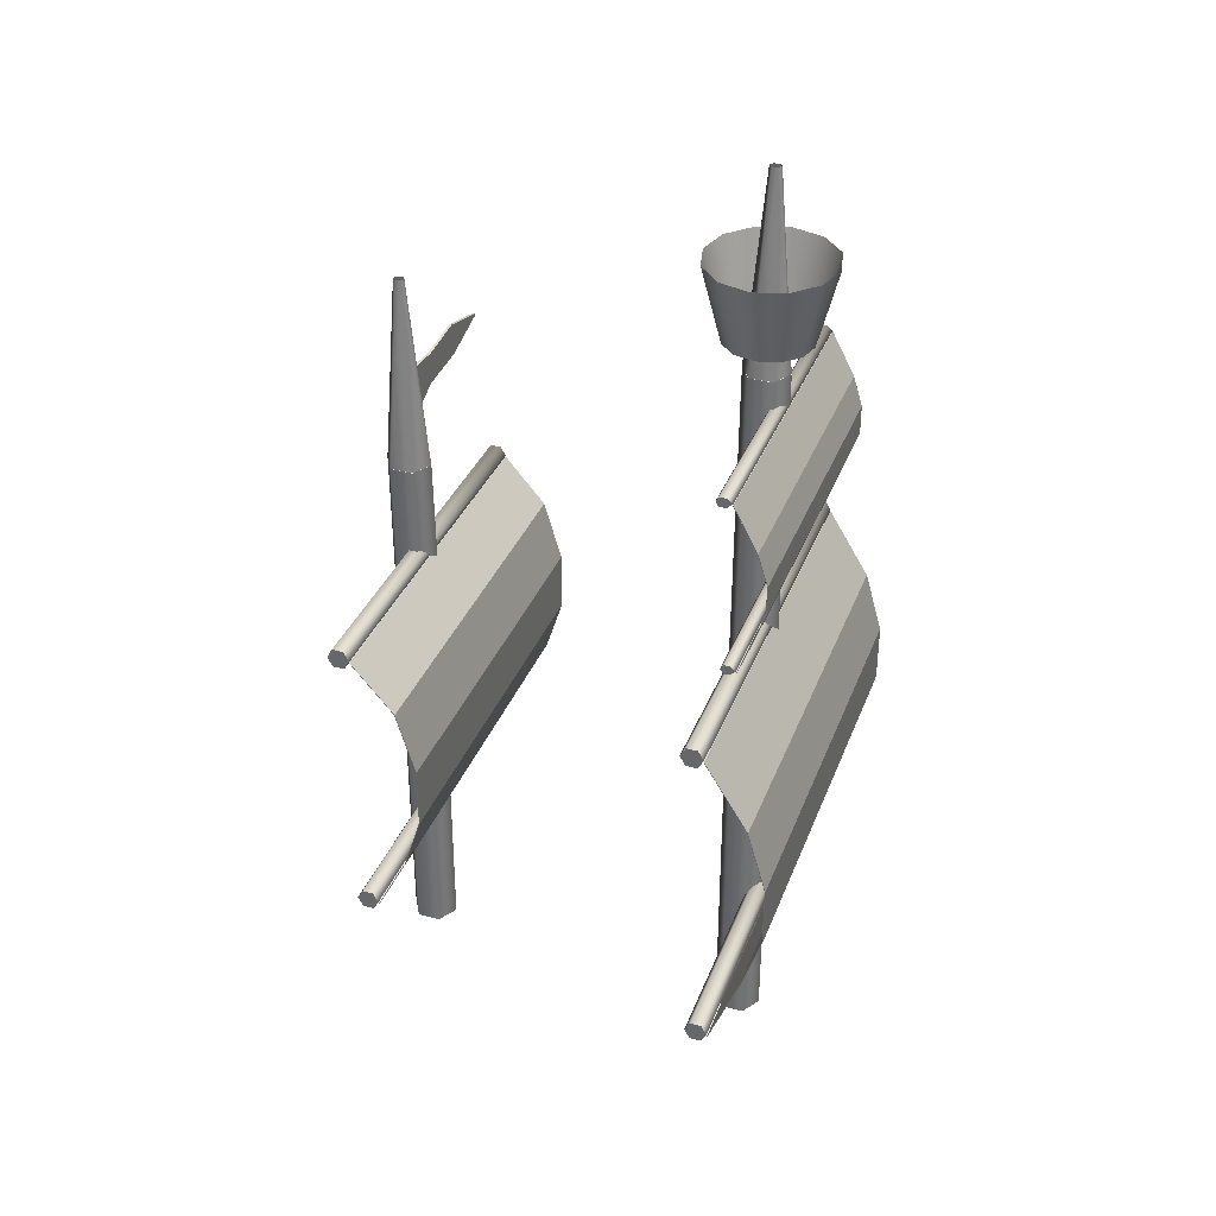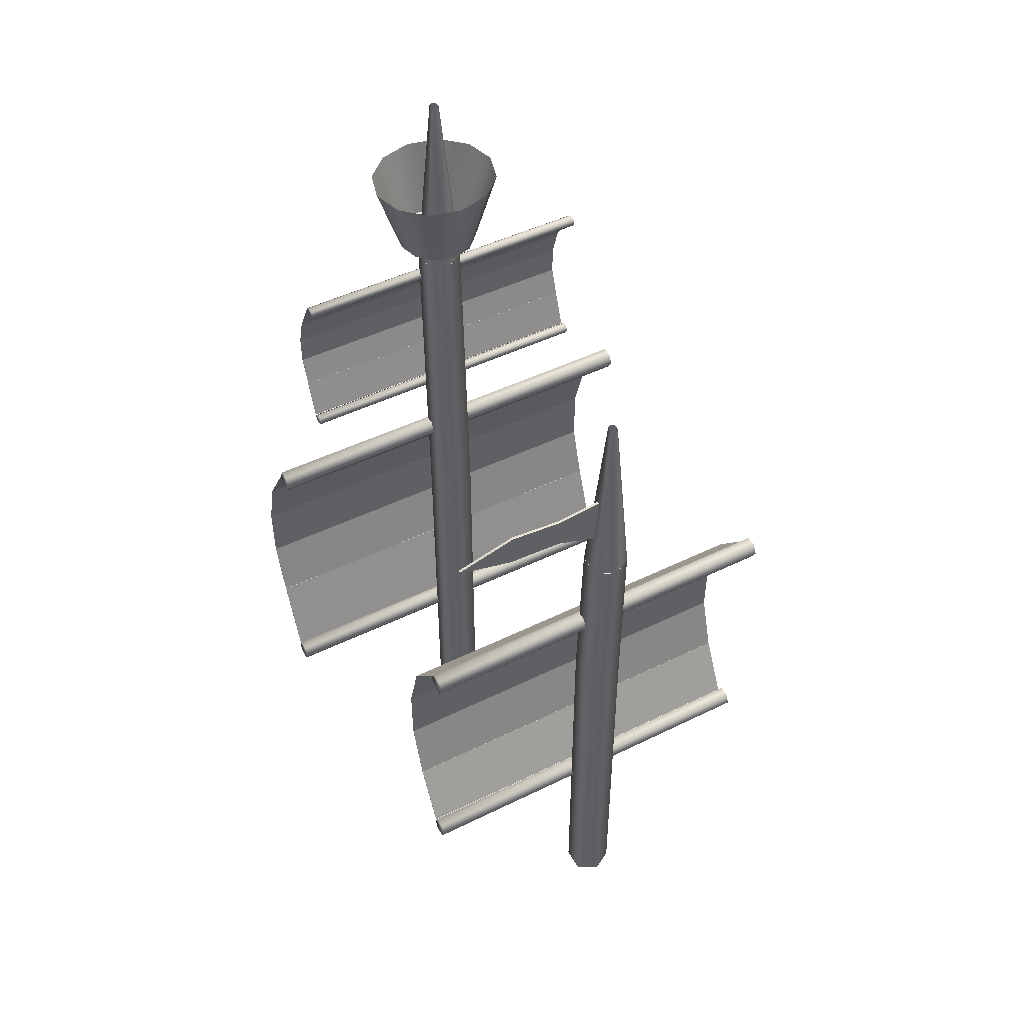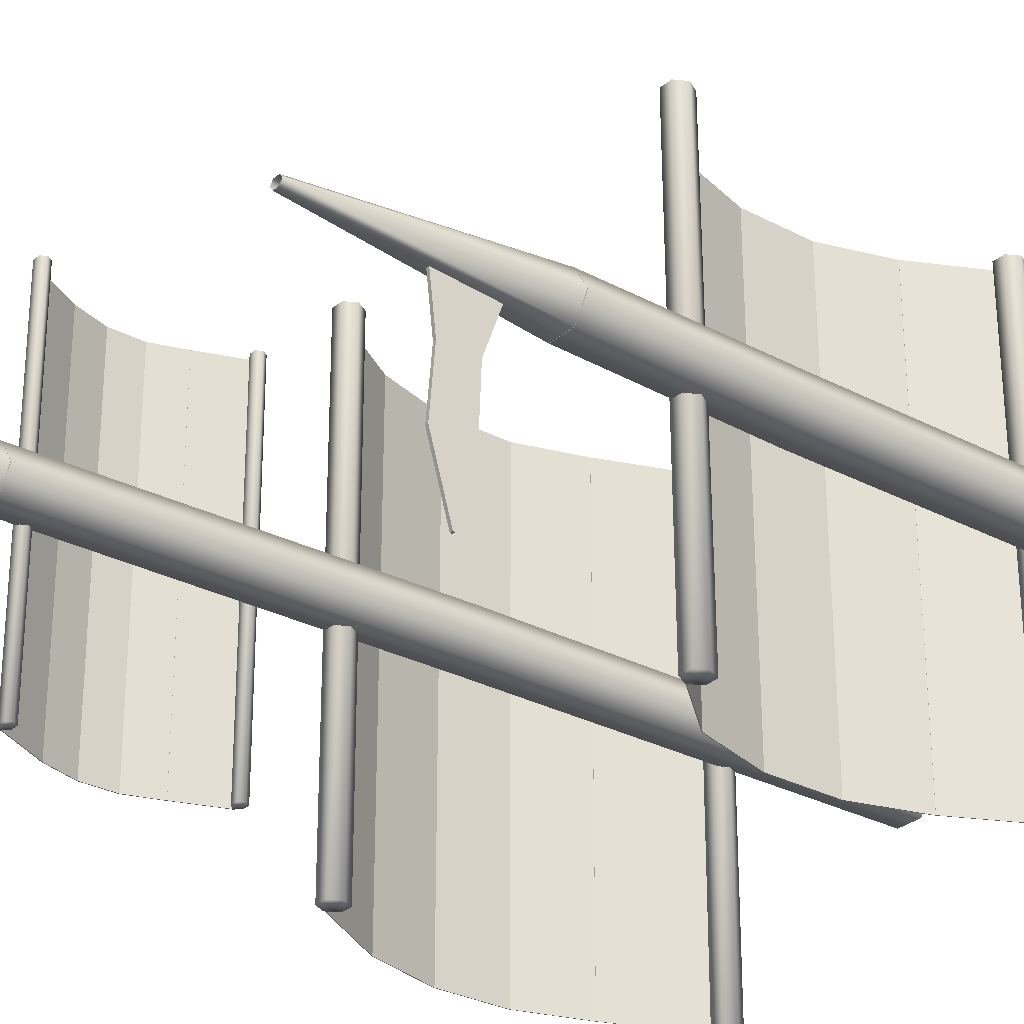
<metadata>
{"format":"obj","ext":"obj","renderer":"f3d","projection":"perspective","resolution":1024,"background":"white","views":[{"elev":35.0,"azim":19.4,"up":"+Y"},{"elev":48.4,"azim":-118.5,"up":"+Y"},{"elev":-28.9,"azim":-128.6,"up":"+Z"}]}
</metadata>
<code>
v 14.44 10.87 -0.6974
v 14.44 32.57 -0.7391
v 14.44 35.48 -0.7391
v 14.5 57.77 -1.039
v 15.18 10.87 -1.97
v 15.18 32.57 -2.011
v 15.18 35.48 -2.011
v 15.21 57.77 -2.229
v 16.66 10.87 -1.97
v 16.66 32.57 -2.011
v 16.66 35.48 -2.011
v 16.62 57.77 -2.229
v 17.4 10.87 -0.6974
v 17.4 32.57 -0.7391
v 17.4 35.48 -0.7391
v 17.32 57.77 -1.039
v 16.66 10.87 0.5747
v 16.66 32.57 0.533
v 16.66 35.48 0.533
v 16.62 57.77 0.1605
v 15.18 10.87 0.5747
v 15.18 32.57 0.533
v 15.18 35.48 0.533
v 15.21 57.77 0.1605
v 15.92 57.77 -1.039
v 15.92 10.87 -0.6974
v 15.74 41.4 -13.65
v 15.74 41.4 12.89
v 16.08 42 -13.65
v 16.08 42 12.89
v 16.76 42 -13.65
v 16.76 42 12.89
v 17.1 41.4 -13.65
v 17.1 41.4 12.89
v 16.76 40.8 -13.65
v 16.76 40.8 12.89
v 16.08 40.8 -13.65
v 16.08 40.8 12.89
v 16.42 41.4 12.89
v 16.42 41.4 -13.66
v 16.41 20.95 -13.65
v 16.41 20.95 12.89
v 16.75 21.55 -13.65
v 16.75 21.55 12.89
v 17.44 21.55 -13.65
v 17.44 21.55 12.89
v 17.78 20.95 -13.65
v 17.78 20.95 12.89
v 17.44 20.34 -13.65
v 17.44 20.34 12.89
v 16.75 20.34 -13.65
v 16.75 20.34 12.89
v 17.09 20.94 12.89
v 17.09 20.94 -13.66
v 16.34 55.81 -10.29
v 16.34 55.81 9.648
v 16.52 56.1 -10.29
v 16.52 56.1 9.648
v 16.94 56.1 -10.29
v 16.94 56.1 9.648
v 17.28 55.81 -10.29
v 17.28 55.81 9.648
v 16.94 55.51 -10.29
v 16.94 55.51 9.648
v 16.52 55.51 -10.29
v 16.52 55.51 9.648
v 16.85 55.8 9.648
v 16.85 55.8 -10.3
v 16.89 45.25 -10.29
v 16.89 45.25 9.648
v 17.07 45.54 -10.29
v 17.07 45.54 9.648
v 17.44 45.54 -10.29
v 17.44 45.54 9.648
v 17.78 45.25 -10.29
v 17.78 45.25 9.648
v 17.44 44.96 -10.29
v 17.44 44.96 9.648
v 17.07 44.96 -10.29
v 17.07 44.96 9.648
v 17.35 45.25 9.648
v 17.35 45.25 -10.3
v 14.5 57.79 -1.029
v 15.55 69.78 -1.029
v 15.21 57.79 -2.229
v 15.73 69.78 -1.262
v 16.62 57.79 -2.229
v 16.08 69.78 -1.262
v 17.32 57.79 -1.029
v 16.26 69.78 -1.029
v 16.62 57.79 0.1605
v 16.08 69.78 -0.7968
v 15.21 57.79 0.1605
v 15.73 69.78 -0.7967
v 12.03 64.37 -1.221
v 13.23 59.54 -1.221
v 12.54 64.37 0.8164
v 13.58 59.54 0.0528
v 13.95 64.37 2.308
v 14.55 59.54 0.9855
v 15.87 64.37 2.854
v 15.87 59.54 1.327
v 17.78 64.37 2.308
v 17.18 59.54 0.9855
v 19.19 64.37 0.8164
v 18.15 59.54 0.0528
v 19.7 64.37 -1.221
v 18.5 59.54 -1.221
v 19.19 64.37 -3.259
v 18.15 59.54 -2.495
v 17.78 64.37 -4.751
v 17.18 59.54 -3.428
v 15.87 64.37 -5.297
v 15.87 59.54 -3.77
v 13.95 64.37 -4.751
v 14.55 59.54 -3.428
v 12.54 64.37 -3.259
v 13.58 59.54 -2.495
v 15.87 59.54 -1.221
v -6.948 12.68 -0.4474
v -6.948 34.38 -0.4891
v -6.948 37.29 -0.4891
v -6.889 48.08 -0.3169
v -6.209 12.68 -1.72
v -6.209 34.38 -1.761
v -6.209 37.29 -1.761
v -6.183 48.08 -1.507
v -4.73 12.68 -1.72
v -4.73 34.38 -1.761
v -4.73 37.29 -1.761
v -4.772 48.08 -1.507
v -3.991 12.68 -0.4474
v -3.991 34.38 -0.4891
v -3.991 37.29 -0.4891
v -4.067 48.08 -0.3169
v -4.73 12.68 0.8247
v -4.73 34.38 0.783
v -4.73 37.29 0.783
v -4.772 48.08 0.8827
v -6.209 12.68 0.8247
v -6.209 34.38 0.783
v -6.209 37.29 0.783
v -6.183 48.08 0.8827
v -5.47 48.08 -0.3169
v -5.47 12.68 -0.4474
v -5.654 41.8 -12.4
v -5.654 42 11.74
v -5.312 42.41 -12.4
v -5.312 42.61 11.74
v -4.628 42.41 -12.4
v -4.628 42.61 11.74
v -4.287 41.8 -12.4
v -4.287 42 11.74
v -4.628 41.2 -12.4
v -4.628 41.4 11.74
v -5.312 41.2 -12.4
v -5.312 41.4 11.74
v -4.974 42 11.74
v -4.974 41.8 -12.41
v -4.978 23.75 -12.4
v -4.978 23.95 11.74
v -4.637 24.35 -12.4
v -4.637 24.55 11.74
v -3.953 24.35 -12.4
v -3.953 24.55 11.74
v -3.611 23.75 -12.4
v -3.611 23.95 11.74
v -3.953 23.15 -12.4
v -3.953 23.35 11.74
v -4.637 23.15 -12.4
v -4.637 23.35 11.74
v -4.298 23.95 11.74
v -4.298 23.75 -12.41
v -6.889 48.09 -0.3072
v -5.84 60.08 -0.3072
v -6.183 48.09 -1.507
v -5.663 60.08 -0.5399
v -4.772 48.09 -1.507
v -5.309 60.08 -0.5399
v -4.067 48.09 -0.3072
v -5.132 60.08 -0.3072
v -4.772 48.09 0.8827
v -5.309 60.08 -0.07453
v -6.183 48.09 0.8827
v -5.663 60.08 -0.07453
v -5.528 53.79 -7.098
v -5.528 51.72 -7.238
v -5.361 53.79 -7.098
v -5.361 51.72 -7.238
v -5.361 52.74 -10.74
v -5.361 52.64 -10.74
v -5.528 52.74 -10.74
v -5.528 52.64 -10.74
v -5.528 53.93 -0.2257
v -5.528 50.34 -0.3659
v -5.361 53.93 -0.2257
v -5.361 50.34 -0.3659
v -5.361 53.51 -3.802
v -5.361 51.58 -3.802
v -5.528 53.51 -3.802
v -5.528 51.58 -3.802
v -5.361 53.51 -3.802
v -5.361 51.58 -3.802
v -5.528 53.51 -3.802
v -5.528 51.58 -3.802
v -5.528 53.51 -3.802
v -5.528 51.58 -3.802
v -5.361 53.51 -3.802
v -5.361 51.58 -3.802
v -5.361 53.79 -7.098
v -5.361 51.72 -7.238
v -5.528 53.79 -7.098
v -5.528 51.72 -7.238
v -5.528 53.79 -7.098
v -5.528 51.72 -7.238
v -5.361 53.79 -7.098
v -5.361 51.72 -7.238
v -5.361 52.74 -10.74
v -5.361 52.64 -10.74
v -5.528 52.74 -10.74
v -5.528 52.64 -10.74
v -5.528 53.51 -3.802
v -5.361 51.58 -3.802
v -5.361 53.79 -7.098
v -5.361 51.72 -7.238
v -5.528 53.79 -7.098
v -5.528 51.72 -7.238
v 17.44 21.55 -13.65
v 17.44 21.55 12.89
v 17.78 20.95 -13.65
v 17.78 20.95 12.89
v 17.44 20.34 -13.65
v 17.44 20.34 12.89
v -3.953 24.35 -12.4
v -3.953 24.55 11.74
v -3.611 23.75 -12.4
v -3.611 23.95 11.74
v -3.953 23.15 -12.4
v -3.953 23.35 11.74
v 17.3 55.8 -10.23
v 17.26 55.8 -10.23
v 17.26 55.77 9.663
v 17.3 55.77 9.663
v -4.269 41.8 -12.33
v -4.312 41.8 -12.33
v -4.312 41.94 11.77
v -4.269 41.94 11.77
v -3.526 23.76 -12.33
v -3.568 23.76 -12.33
v -3.568 23.9 11.77
v -3.526 23.9 11.77
v 17.12 41.39 -13.58
v 17.08 41.39 -13.58
v 17.08 41.33 12.92
v 17.12 41.33 12.92
v 19.74 25.78 -13.58
v 17.86 20.95 -13.58
v 19.7 25.78 -13.58
v 17.82 20.95 -13.58
v 19.7 25.72 12.92
v 17.82 20.89 12.92
v 19.74 25.72 12.92
v 17.86 20.89 12.92
v -4.269 41.8 -12.33
v -1.646 38.74 -12.33
v -4.312 41.8 -12.33
v -1.688 38.74 -12.33
v -4.312 41.94 11.77
v -1.688 38.88 11.77
v -4.269 41.94 11.77
v -1.646 38.88 11.77
v -1.65 27.39 -12.33
v -3.526 23.76 -12.33
v -1.692 27.39 -12.33
v -3.568 23.76 -12.33
v -1.692 27.53 11.77
v -3.568 23.9 11.77
v -1.65 27.53 11.77
v -3.526 23.9 11.77
v 17.86 45.25 -10.23
v 17.82 45.25 -10.23
v 17.82 45.23 9.663
v 17.86 45.23 9.663
v 17.08 41.39 -13.58
v 19.7 37.13 -13.58
v 17.08 41.33 12.92
v 17.3 55.8 -10.23
v 18.74 53.1 -10.23
v 17.26 55.8 -10.23
v 18.7 53.1 -10.23
v 17.26 55.77 9.663
v 18.7 53.07 9.663
v 17.3 55.77 9.663
v 17.12 41.39 -13.58
v 19.74 37.13 -13.58
v 17.08 41.39 -13.58
v 19.7 37.13 -13.58
v 17.08 41.33 12.92
v 19.7 37.07 12.92
v 17.12 41.33 12.92
v 19.74 37.07 12.92
v 19.74 37.13 -13.58
v 20.89 33.2 -13.58
v 19.7 37.13 -13.58
v 20.84 33.2 -13.58
v 19.7 37.07 12.92
v 20.84 33.14 12.92
v 19.74 37.07 12.92
v 20.89 33.14 12.92
v 20.89 33.2 -13.58
v 20.89 29.38 -13.58
v 20.84 33.2 -13.58
v 20.84 29.38 -13.58
v 20.84 33.14 12.92
v 20.84 29.32 12.92
v 20.89 33.14 12.92
v 20.89 29.32 12.92
v 20.89 29.38 -13.58
v 19.74 25.77 -13.58
v 20.84 29.38 -13.58
v 19.7 25.77 -13.58
v 20.84 29.32 12.92
v 19.7 25.71 12.92
v 20.89 29.32 12.92
v 19.74 25.71 12.92
v 19.74 25.78 -13.58
v 17.86 20.95 -13.58
v 19.7 25.78 -13.58
v 17.82 20.95 -13.58
v 19.7 25.72 12.92
v 17.82 20.89 12.92
v 19.74 25.72 12.92
v 17.86 20.89 12.92
v -4.269 41.8 -12.33
v -1.646 38.74 -12.33
v -4.312 41.8 -12.33
v -1.688 38.74 -12.33
v -4.312 41.94 11.77
v -1.688 38.88 11.77
v -4.269 41.94 11.77
v -1.646 38.88 11.77
v -1.646 38.74 -12.33
v -0.5031 34.81 -12.33
v -1.688 38.74 -12.33
v -0.5453 34.81 -12.33
v -1.688 38.88 11.77
v -0.5454 34.95 11.77
v -1.646 38.88 11.77
v -0.5031 34.95 11.77
v -0.5031 34.81 -12.33
v -0.5031 30.98 -12.33
v -0.5453 34.81 -12.33
v -0.5453 30.98 -12.33
v -0.5454 34.95 11.77
v -0.5454 31.12 11.77
v -0.5031 34.95 11.77
v -0.5031 31.12 11.77
v -0.5031 30.98 -12.33
v -1.646 27.38 -12.33
v -0.5453 30.98 -12.33
v -1.688 27.38 -12.33
v -0.5454 31.12 11.77
v -1.688 27.52 11.77
v -0.5031 31.12 11.77
v -1.646 27.52 11.77
v -1.65 27.39 -12.33
v -3.526 23.76 -12.33
v -1.692 27.39 -12.33
v -3.568 23.76 -12.33
v -1.692 27.53 11.77
v -3.568 23.9 11.77
v -1.65 27.53 11.77
v -3.526 23.9 11.77
v 17.3 55.8 -10.23
v 17.3 55.77 9.663
v 18.74 53.07 9.663
v 18.74 47.6 -10.23
v 17.86 45.25 -10.23
v 18.7 47.6 -10.23
v 17.82 45.25 -10.23
v 18.7 47.57 9.663
v 17.82 45.23 9.663
v 18.74 47.57 9.663
v 17.86 45.23 9.663
v 17.3 55.8 -10.23
v 18.74 53.1 -10.23
v 17.26 55.8 -10.23
v 18.7 53.1 -10.23
v 17.26 55.77 9.663
v 18.7 53.07 9.663
v 17.3 55.77 9.663
v 18.74 53.07 9.663
v 18.74 53.1 -10.23
v 19.34 51.19 -10.23
v 18.7 53.1 -10.23
v 19.3 51.19 -10.23
v 18.7 53.07 9.663
v 19.3 51.17 9.663
v 18.74 53.07 9.663
v 19.34 51.17 9.663
v 19.34 51.19 -10.23
v 19.34 49.34 -10.23
v 19.3 51.19 -10.23
v 19.3 49.34 -10.23
v 19.3 51.17 9.663
v 19.3 49.31 9.663
v 19.34 51.17 9.663
v 19.34 49.31 9.663
v 19.34 49.34 -10.23
v 18.74 47.59 -10.23
v 19.3 49.34 -10.23
v 18.7 47.59 -10.23
v 19.3 49.31 9.663
v 18.7 47.56 9.663
v 19.34 49.31 9.663
v 18.74 47.56 9.663
v 18.74 47.6 -10.23
v 17.86 45.25 -10.23
v 18.7 47.6 -10.23
v 17.82 45.25 -10.23
v 18.7 47.57 9.663
v 17.82 45.23 9.663
v 18.74 47.57 9.663
v 17.86 45.23 9.663
g Regroup04
f 1 5 26
f 4 25 8
f 1 2 5
f 2 6 5
f 2 3 7
f 2 7 6
f 3 4 7
f 4 8 7
f 5 9 26
f 8 25 12
f 5 6 10
f 5 10 9
f 6 7 10
f 7 11 10
f 7 8 12
f 7 12 11
f 9 13 26
f 12 25 16
f 9 10 13
f 10 14 13
f 10 11 15
f 10 15 14
f 11 12 15
f 12 16 15
f 13 17 26
f 16 25 20
f 13 14 18
f 13 18 17
f 14 15 18
f 15 19 18
f 15 16 20
f 15 20 19
f 17 21 26
f 20 25 24
f 17 18 21
f 18 22 21
f 18 19 23
f 18 23 22
f 19 20 23
f 20 24 23
f 21 1 26
f 24 25 4
f 21 22 2
f 21 2 1
f 22 23 2
f 23 3 2
f 23 24 4
f 23 4 3
f 28 39 30
f 27 28 29
f 28 30 29
f 30 39 32
f 29 30 32
f 29 32 31
f 32 39 34
f 31 32 33
f 32 34 33
f 34 39 36
f 33 34 36
f 33 36 35
f 36 39 38
f 35 36 37
f 36 38 37
f 38 39 28
f 37 38 28
f 37 28 27
f 29 31 40
f 29 40 27
f 27 40 37
f 40 35 37
f 40 33 35
f 40 31 33
f 42 53 44
f 41 42 43
f 42 44 43
f 44 53 46
f 43 44 46
f 43 46 45
f 46 53 48
f 48 53 50
f 50 53 52
f 49 50 51
f 50 52 51
f 52 53 42
f 51 52 42
f 51 42 41
f 43 45 54
f 43 54 41
f 41 54 51
f 54 49 51
f 54 47 49
f 54 45 47
f 56 67 58
f 55 56 57
f 56 58 57
f 58 67 60
f 57 58 60
f 57 60 59
f 60 67 62
f 59 60 61
f 60 62 61
f 62 67 64
f 61 62 64
f 61 64 63
f 64 67 66
f 63 64 65
f 64 66 65
f 66 67 56
f 65 66 56
f 65 56 55
f 57 59 68
f 57 68 55
f 55 68 65
f 68 63 65
f 68 61 63
f 68 59 61
f 70 81 72
f 69 70 71
f 70 72 71
f 72 81 74
f 71 72 74
f 71 74 73
f 74 81 76
f 73 74 75
f 74 76 75
f 76 81 78
f 75 76 78
f 75 78 77
f 78 81 80
f 77 78 79
f 78 80 79
f 80 81 70
f 79 80 70
f 79 70 69
f 71 73 82
f 71 82 69
f 69 82 79
f 82 77 79
f 82 75 77
f 82 73 75
f 83 84 85
f 84 86 85
f 85 86 88
f 85 88 87
f 87 88 89
f 88 90 89
f 89 90 92
f 89 92 91
f 91 92 93
f 92 94 93
f 93 94 84
f 93 84 83
f 96 119 98
f 95 96 97
f 96 98 97
f 98 119 100
f 97 98 100
f 97 100 99
f 100 119 102
f 99 100 101
f 100 102 101
f 102 119 104
f 101 102 104
f 101 104 103
f 104 119 106
f 103 104 105
f 104 106 105
f 106 119 108
f 105 106 108
f 105 108 107
f 108 119 110
f 107 108 109
f 108 110 109
f 110 119 112
f 109 110 112
f 109 112 111
f 112 119 114
f 111 112 113
f 112 114 113
f 114 119 116
f 113 114 116
f 113 116 115
f 116 119 118
f 115 116 117
f 116 118 117
f 118 119 96
f 117 118 96
f 117 96 95
f 120 124 145
f 123 144 127
f 120 121 124
f 121 125 124
f 121 122 126
f 121 126 125
f 122 123 126
f 123 127 126
f 124 128 145
f 127 144 131
f 124 125 129
f 124 129 128
f 125 126 129
f 126 130 129
f 126 127 131
f 126 131 130
f 128 132 145
f 131 144 135
f 128 129 132
f 129 133 132
f 129 130 134
f 129 134 133
f 130 131 134
f 131 135 134
f 132 136 145
f 135 144 139
f 132 133 137
f 132 137 136
f 133 134 137
f 134 138 137
f 134 135 139
f 134 139 138
f 136 140 145
f 139 144 143
f 136 137 140
f 137 141 140
f 137 138 142
f 137 142 141
f 138 139 142
f 139 143 142
f 140 120 145
f 143 144 123
f 140 141 121
f 140 121 120
f 141 142 121
f 142 122 121
f 142 143 123
f 142 123 122
f 147 158 149
f 146 147 148
f 147 149 148
f 149 158 151
f 148 149 151
f 148 151 150
f 151 158 153
f 150 151 152
f 151 153 152
f 153 158 155
f 152 153 155
f 152 155 154
f 155 158 157
f 154 155 156
f 155 157 156
f 157 158 147
f 156 157 147
f 156 147 146
f 148 150 159
f 148 159 146
f 146 159 156
f 159 154 156
f 159 152 154
f 159 150 152
f 161 172 163
f 160 161 162
f 161 163 162
f 163 172 165
f 162 163 165
f 162 165 164
f 165 172 167
f 167 172 169
f 169 172 171
f 168 169 170
f 169 171 170
f 171 172 161
f 170 171 161
f 170 161 160
f 162 164 173
f 162 173 160
f 160 173 170
f 173 168 170
f 173 166 168
f 173 164 166
f 174 175 176
f 175 177 176
f 176 177 179
f 176 179 178
f 178 179 180
f 179 181 180
f 180 181 183
f 180 183 182
f 182 183 184
f 183 185 184
f 184 185 175
f 184 175 174
f 188 189 190
f 189 191 190
f 192 193 186
f 193 187 186
f 192 186 190
f 186 188 190
f 187 193 189
f 193 191 189
f 194 195 196
f 195 197 196
f 196 197 198
f 197 199 198
f 200 201 194
f 201 195 194
f 200 194 198
f 194 196 198
f 195 201 197
f 201 199 197
f 202 203 204
f 203 205 204
f 206 207 208
f 207 209 208
f 208 209 210
f 210 211 212
f 211 213 212
f 213 207 206
f 206 208 210
f 207 213 209
f 214 215 216
f 215 217 216
f 218 219 220
f 219 221 220
f 223 225 224
f 226 227 222
f 226 222 224
f 227 225 223
g Sail
f 228 229 230
f 229 231 230
f 230 231 233
f 230 233 232
f 234 235 236
f 235 237 236
f 236 237 239
f 236 239 238
f 243 240 242
f 240 241 242
f 247 244 246
f 244 245 246
f 248 251 249
f 251 250 249
f 255 252 254
f 252 253 254
f 257 259 258
f 259 261 260
f 261 263 262
f 263 257 256
f 257 263 259
f 263 261 259
f 264 265 266
f 266 267 268
f 268 269 270
f 270 271 264
f 273 275 274
f 275 277 276
f 277 279 278
f 279 273 272
f 280 283 281
f 283 282 281
f 284 285 286
f 287 288 289
f 289 290 291
f 291 292 293
f 294 295 296
f 295 297 296
f 297 299 298
f 298 299 300
f 299 301 300
f 300 301 294
f 301 295 294
f 295 301 297
f 301 299 297
f 302 303 304
f 303 305 304
f 304 305 306
f 305 307 306
f 306 307 308
f 307 309 308
f 308 309 302
f 309 303 302
f 308 302 306
f 302 304 306
f 303 309 305
f 309 307 305
f 310 311 312
f 311 313 312
f 312 313 314
f 313 315 314
f 314 315 316
f 315 317 316
f 316 317 310
f 317 311 310
f 316 310 314
f 310 312 314
f 311 317 313
f 317 315 313
f 318 319 320
f 319 321 320
f 320 321 322
f 321 323 322
f 322 323 324
f 323 325 324
f 324 325 318
f 325 319 318
f 324 318 322
f 318 320 322
f 319 325 321
f 325 323 321
f 326 327 328
f 328 329 330
f 330 331 332
f 332 333 326
f 332 326 330
f 326 328 330
f 335 337 336
f 337 339 338
f 339 341 340
f 341 335 334
f 335 341 337
f 341 339 337
f 342 343 344
f 343 345 344
f 344 345 346
f 345 347 346
f 346 347 348
f 347 349 348
f 348 349 342
f 349 343 342
f 348 342 346
f 342 344 346
f 343 349 345
f 349 347 345
f 350 351 352
f 351 353 352
f 352 353 354
f 353 355 354
f 354 355 356
f 355 357 356
f 356 357 350
f 357 351 350
f 356 350 354
f 350 352 354
f 351 357 353
f 357 355 353
f 358 359 360
f 359 361 360
f 360 361 362
f 361 363 362
f 362 363 364
f 363 365 364
f 364 365 358
f 365 359 358
f 364 358 362
f 358 360 362
f 359 365 361
f 365 363 361
f 366 367 368
f 368 369 370
f 370 371 372
f 372 373 366
f 372 366 370
f 366 368 370
f 375 376 374
f 378 380 379
f 380 382 381
f 382 384 383
f 384 378 377
f 386 388 387
f 388 390 389
f 390 392 391
f 392 386 385
f 386 392 388
f 392 390 388
f 393 394 395
f 394 396 395
f 395 396 397
f 396 398 397
f 397 398 399
f 398 400 399
f 399 400 393
f 400 394 393
f 399 393 397
f 393 395 397
f 394 400 396
f 400 398 396
f 401 402 403
f 402 404 403
f 403 404 405
f 404 406 405
f 405 406 407
f 406 408 407
f 407 408 401
f 408 402 401
f 407 401 405
f 401 403 405
f 402 408 404
f 408 406 404
f 409 410 411
f 410 412 411
f 411 412 413
f 412 414 413
f 413 414 415
f 414 416 415
f 415 416 409
f 416 410 409
f 415 409 413
f 409 411 413
f 410 416 412
f 416 414 412
f 417 418 419
f 419 420 421
f 421 422 423
f 423 424 417
f 423 417 421
f 417 419 421

</code>
